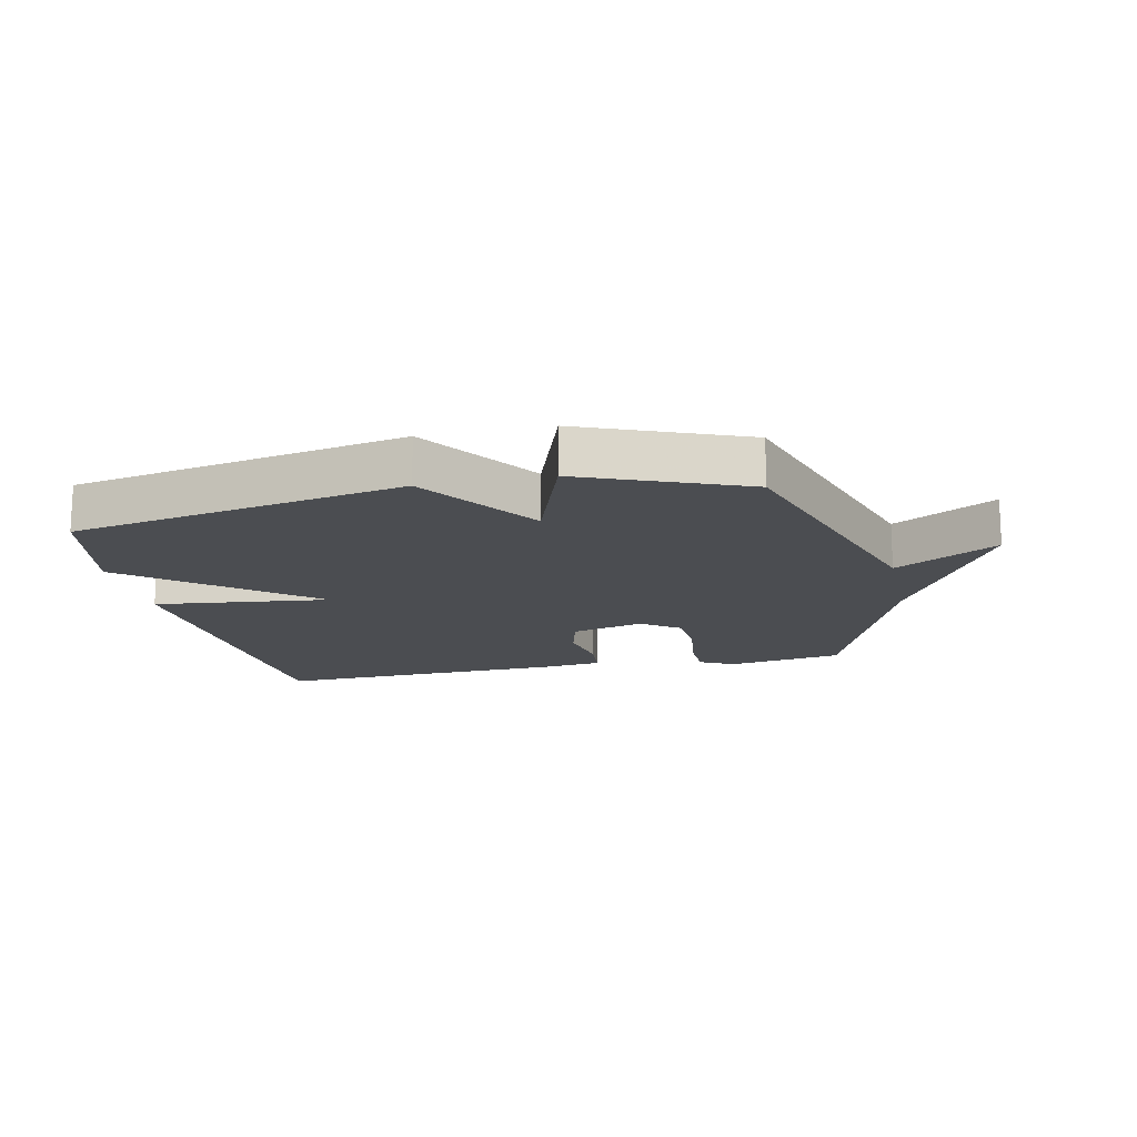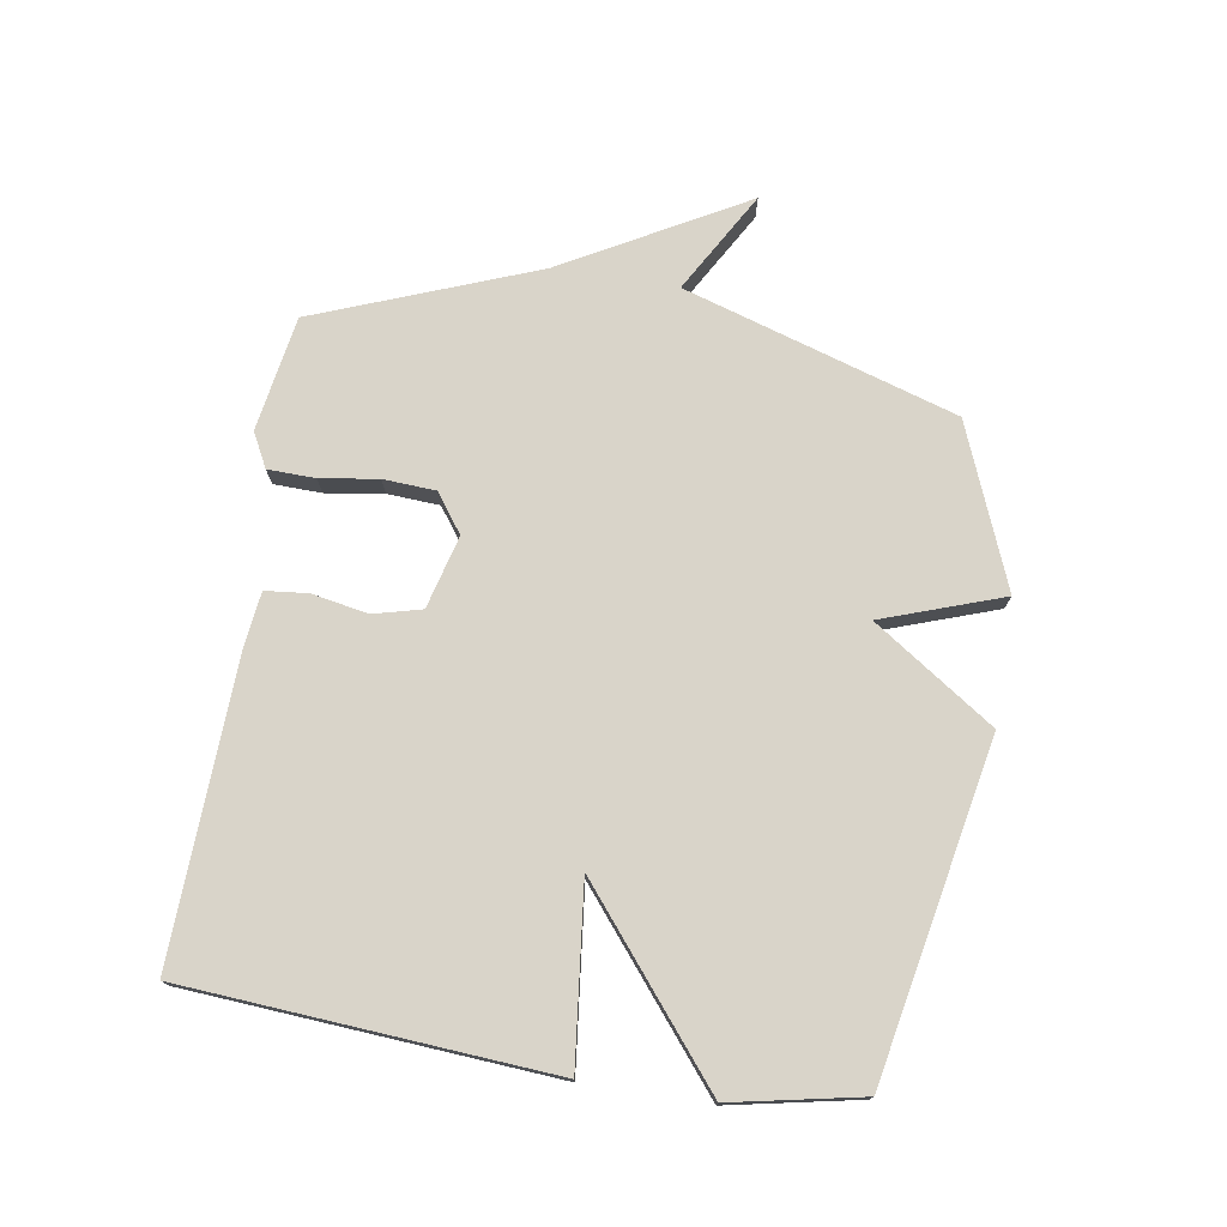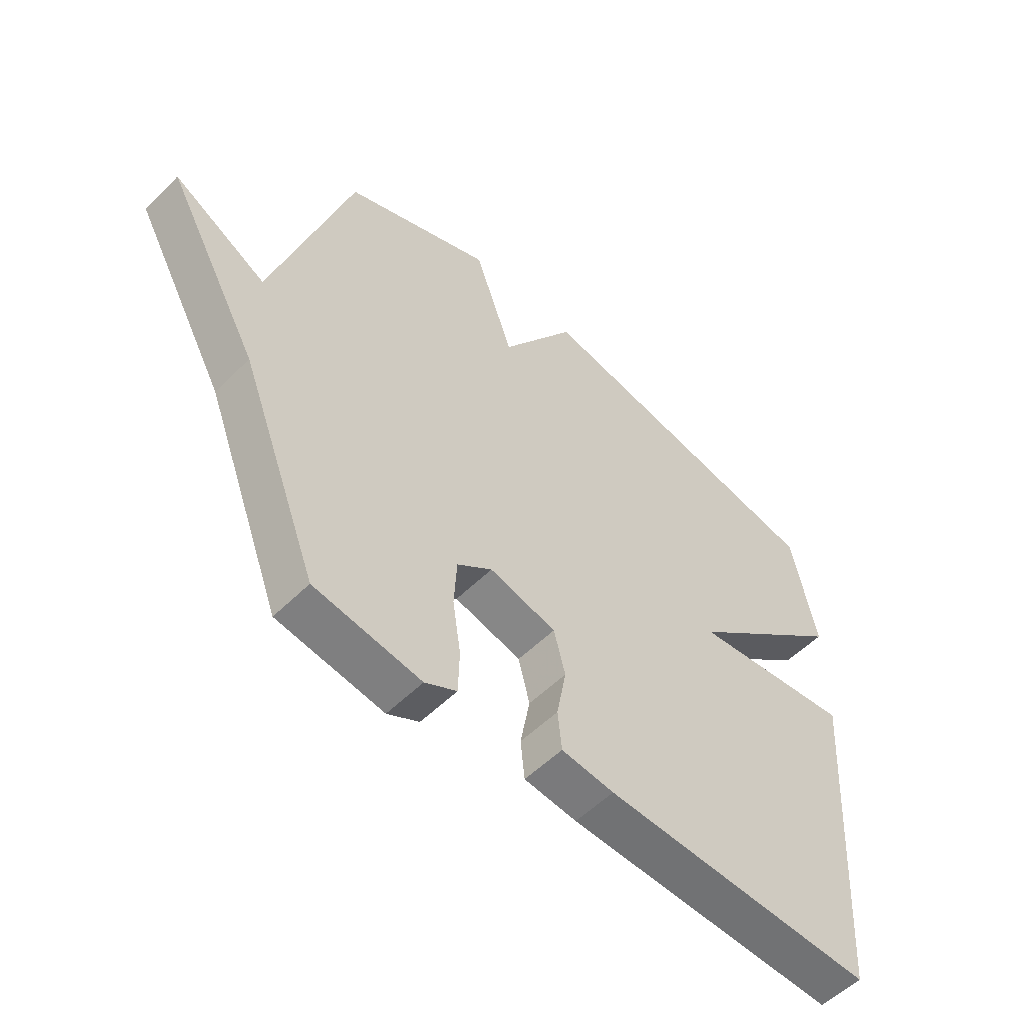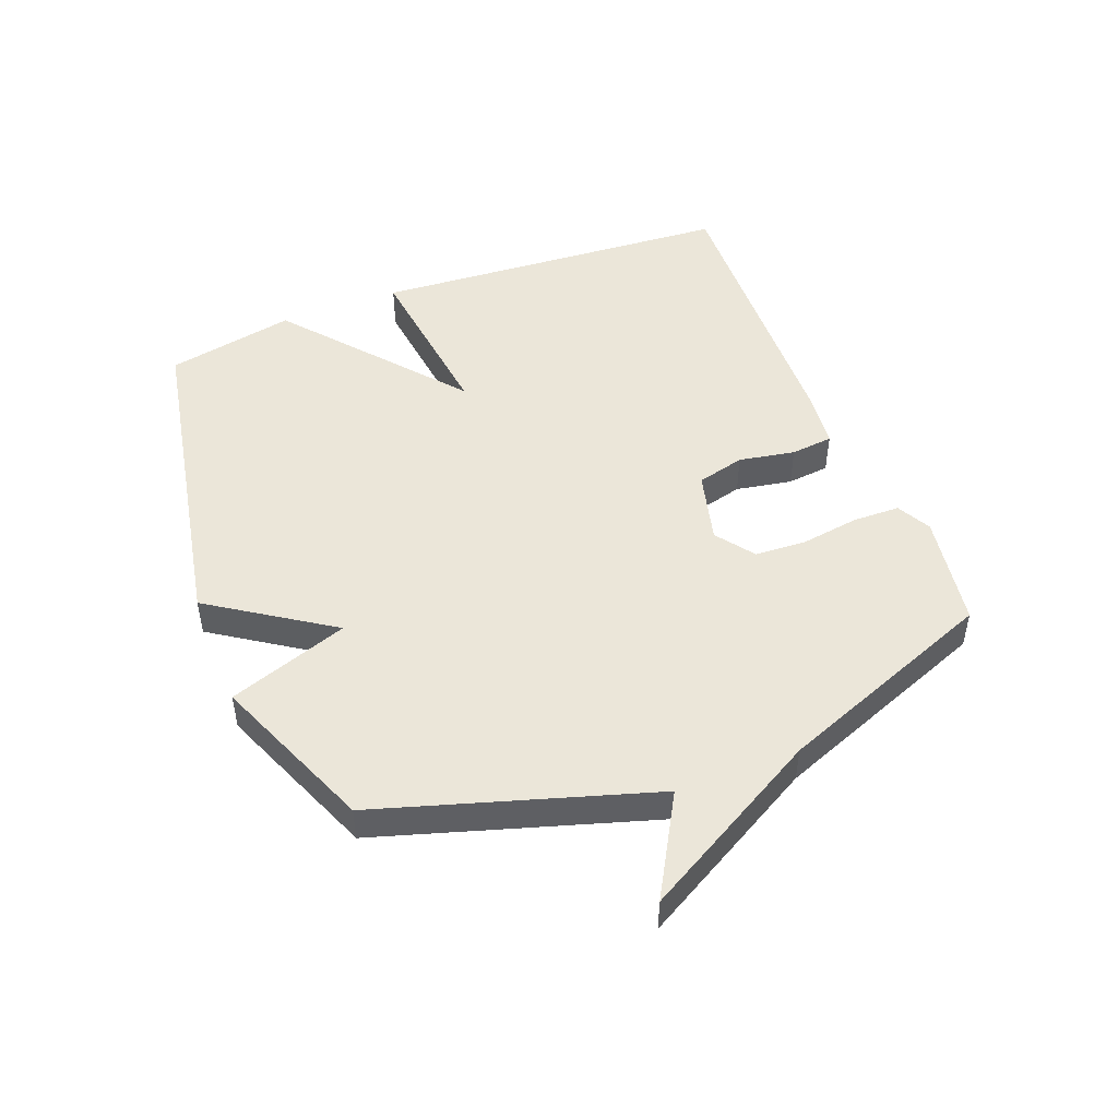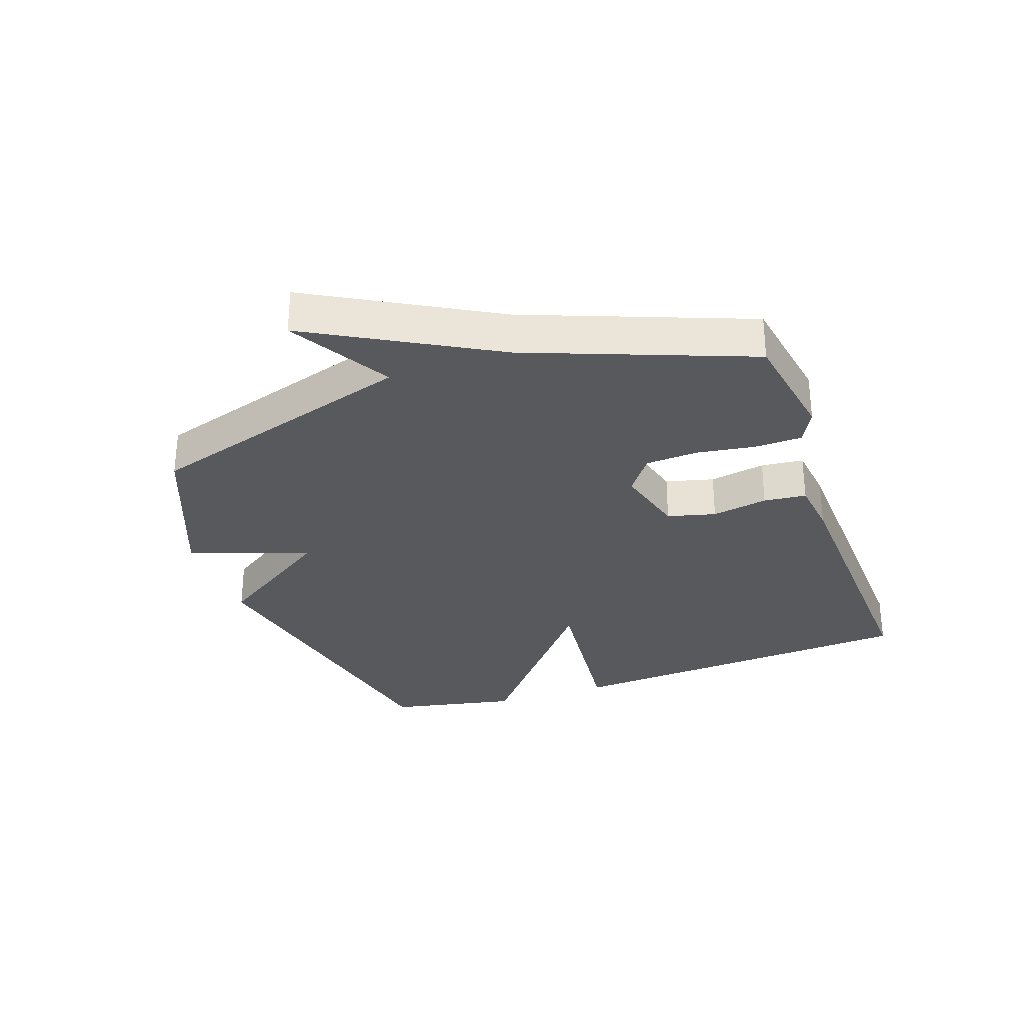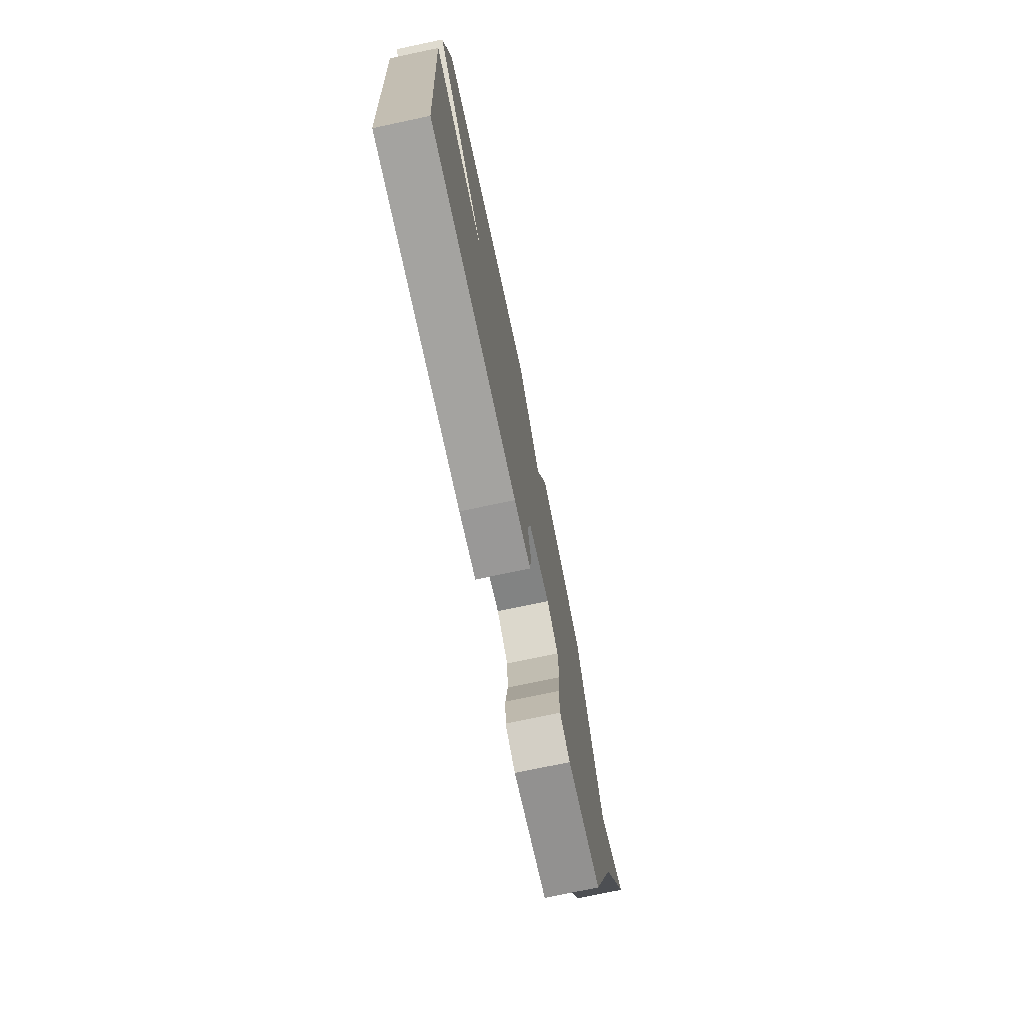
<metadata>
{"format":"obj","ext":"obj","renderer":"f3d","projection":"perspective","resolution":1024,"background":"white","views":[{"elev":-15.6,"azim":12.1,"up":"+Y"},{"elev":74.9,"azim":-80.9,"up":"+Y"},{"elev":-54.2,"azim":136.4,"up":"+Z"},{"elev":48.2,"azim":68.5,"up":"+Y"},{"elev":-30.1,"azim":109.4,"up":"+Y"},{"elev":-75.1,"azim":-78.1,"up":"+Z"}]}
</metadata>
<code>
v -0.5 0.07 0.5
v 0.038 0.07 0.605
v 0.17 0.07 0.41
v 0.238 0.07 0.605
v 0.5 0.07 0.5
v 0.638 0.07 0.058
v 0.802 0.07 0.152
v 0.638 0.07 -0.142
v 0.5 0.07 -0.5
v 0.313 0.07 -0.531
v 0.257 0.07 -0.502
v 0.255 0.07 -0.425
v 0.269 0.07 -0.331
v 0.264 0.07 -0.246
v 0.202 0.07 -0.201
v 0.084 0.07 -0.232
v 0.064 0.07 -0.31
v 0.081 0.07 -0.401
v 0.074 0.07 -0.47
v -0.019 0.07 -0.481
v -0.5 0.07 -0.5
v -0.542 0.07 0.09
v -0.257 0.07 0.058
v -0.542 0.07 0.29
v -0.5 0 0.5
v 0.038 0 0.605
v 0.17 0 0.41
v 0.238 0 0.605
v 0.5 0 0.5
v 0.638 0 0.058
v 0.802 0 0.152
v 0.638 0 -0.142
v 0.5 0 -0.5
v 0.313 0 -0.531
v 0.257 0 -0.502
v 0.255 0 -0.425
v 0.269 0 -0.331
v 0.264 0 -0.246
v 0.202 0 -0.201
v 0.084 0 -0.232
v 0.064 0 -0.31
v 0.081 0 -0.401
v 0.074 0 -0.47
v -0.019 0 -0.481
v -0.5 0 -0.5
v -0.542 0 0.09
v -0.257 0 0.058
v -0.542 0 0.29
f 1 2 3
f 24 1 3
f 23 24 3
f 21 22 23
f 20 21 23
f 19 20 23
f 18 19 23
f 17 18 23
f 16 17 23 3
f 4 5 6
f 3 4 6
f 16 3 6
f 15 16 6
f 6 7 8
f 15 6 8
f 14 15 8
f 8 9 10
f 14 8 10
f 13 14 10
f 10 11 12 13
f 27 26 25
f 27 25 48
f 27 48 47
f 47 46 45
f 47 45 44
f 47 44 43
f 47 43 42
f 47 42 41
f 27 47 41 40
f 30 29 28
f 30 28 27
f 30 27 40
f 30 40 39
f 32 31 30
f 32 30 39
f 32 39 38
f 34 33 32
f 34 32 38
f 34 38 37
f 37 36 35 34
f 1 25 26 2
f 2 26 27 3
f 3 27 28 4
f 4 28 29 5
f 5 29 30 6
f 6 30 31 7
f 7 31 32 8
f 8 32 33 9
f 9 33 34 10
f 10 34 35 11
f 11 35 36 12
f 12 36 37 13
f 13 37 38 14
f 14 38 39 15
f 15 39 40 16
f 16 40 41 17
f 17 41 42 18
f 18 42 43 19
f 19 43 44 20
f 20 44 45 21
f 21 45 46 22
f 22 46 47 23
f 23 47 48 24
f 24 48 25 1

</code>
